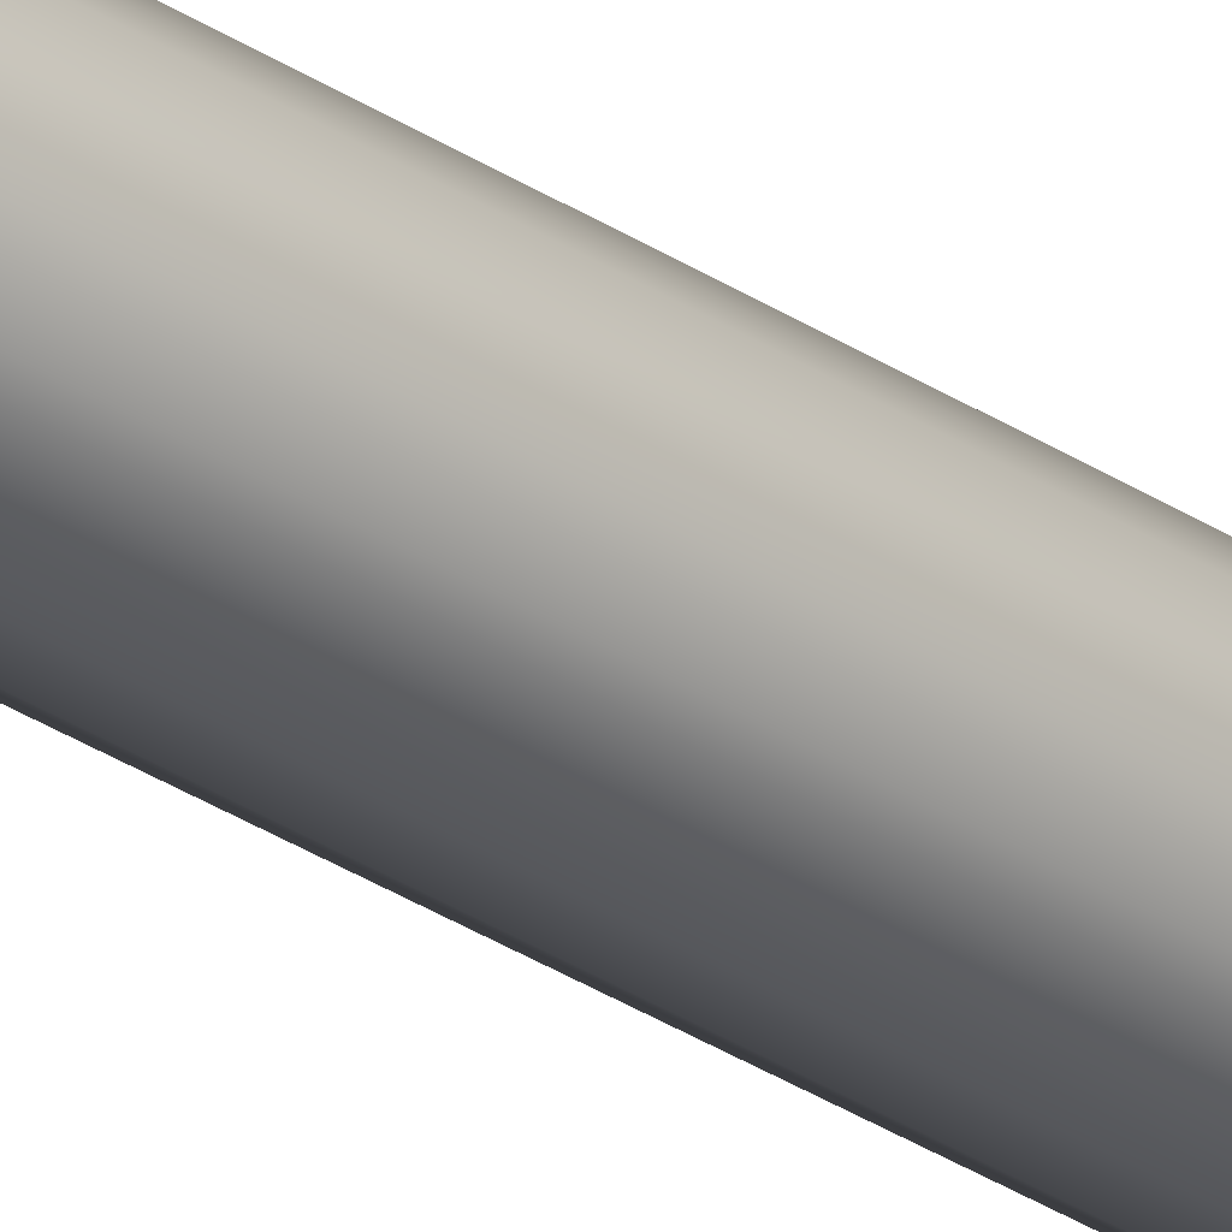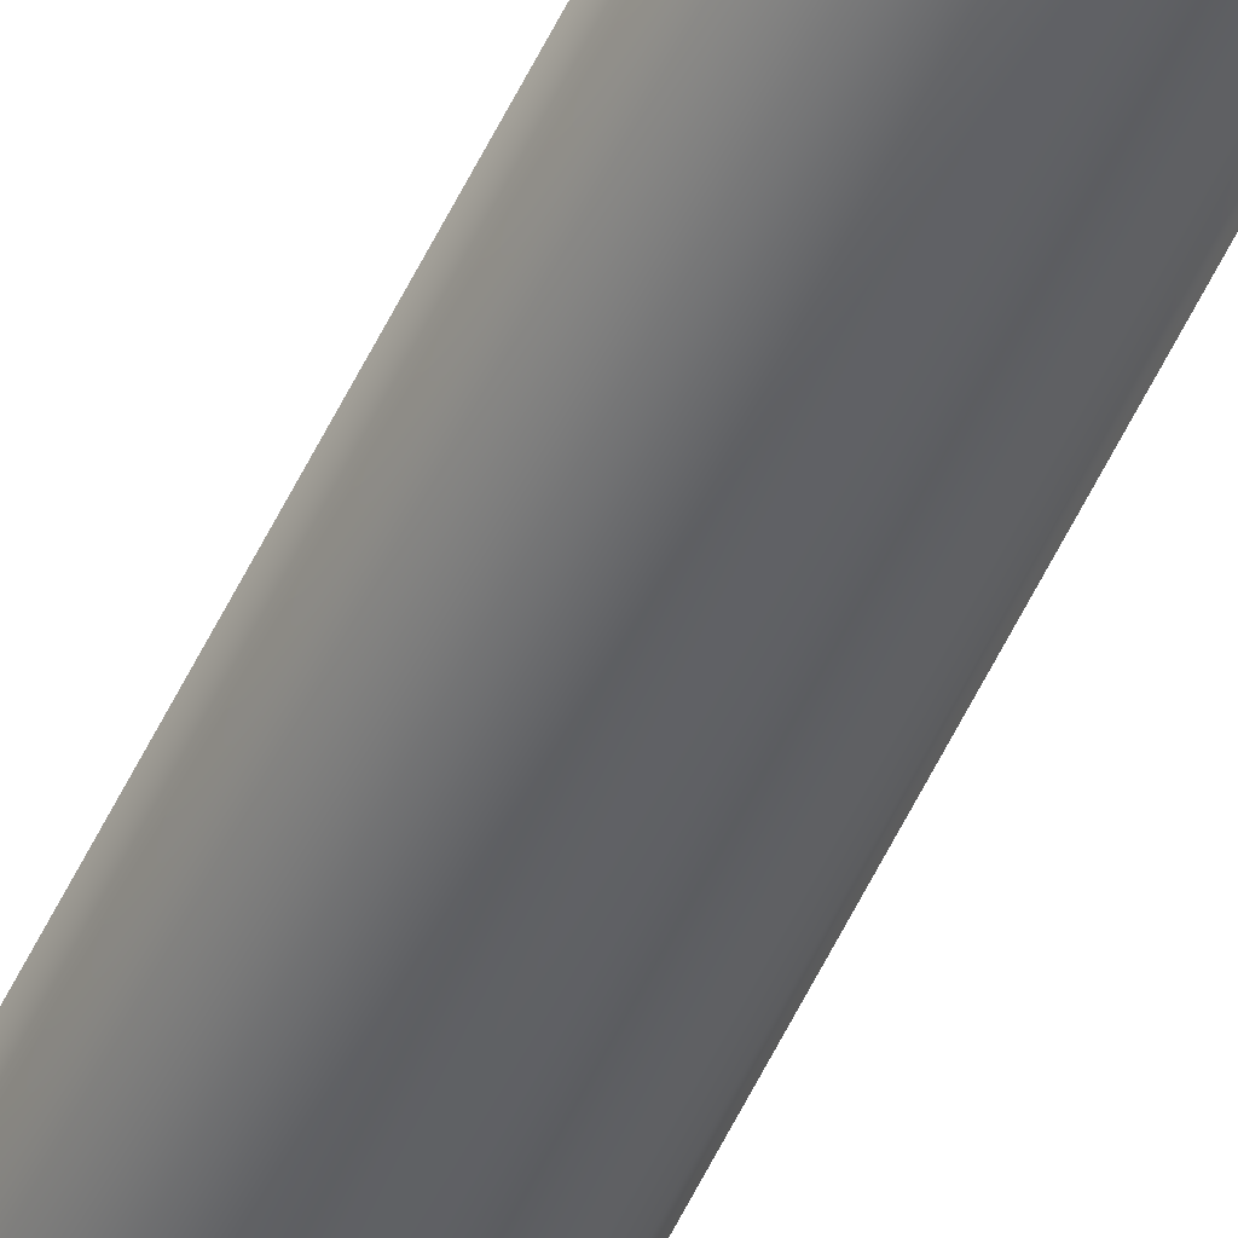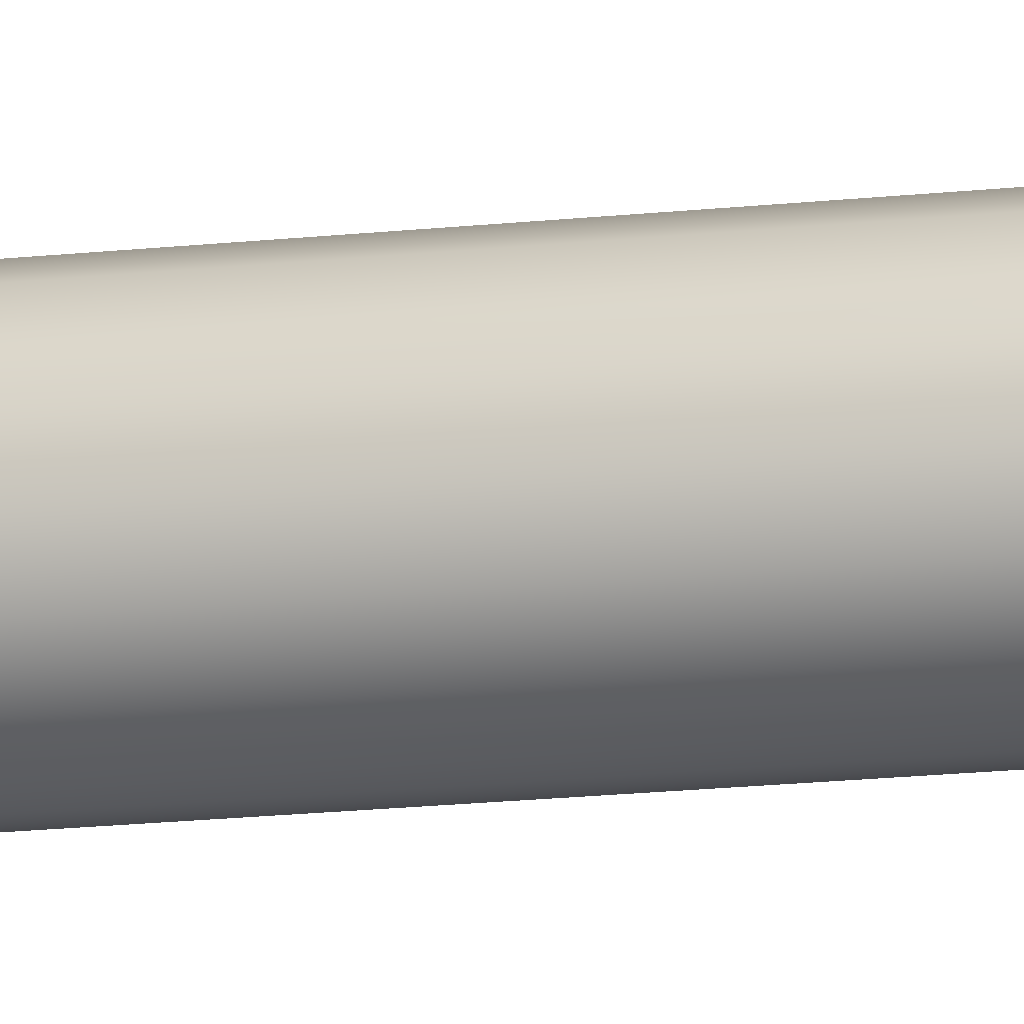
<metadata>
{"format":"obj","ext":"obj","renderer":"f3d","projection":"perspective","resolution":1024,"background":"white","views":[{"elev":-58.8,"azim":-119.8,"up":"+Y"},{"elev":-24.3,"azim":-13.1,"up":"+Y"},{"elev":23.7,"azim":80.7,"up":"+Y"}]}
</metadata>
<code>
o Mast_4,3m_Metalogalva
v 0 0 4.3
v 0 -0.038 4.3
v 0 -0.0605 0
v 0 0 4.3
v 0.01454 -0.03511 4.3
v 0.02315 -0.0559 0
v 0 0 4.3
v 0.02687 -0.02687 4.3
v 0.04278 -0.04278 0
v 0 0 4.3
v 0.03511 -0.01454 4.3
v 0.0559 -0.02315 0
v 0 0 4.3
v 0.038 0 4.3
v 0.0605 0 0
v 0 0 4.3
v 0.03511 0.01454 4.3
v 0.0559 0.02315 0
v 0 0 4.3
v 0.02687 0.02687 4.3
v 0.04278 0.04278 0
v 0 0 4.3
v 0.01454 0.03511 4.3
v 0.02315 0.0559 0
v 0 0 4.3
v 0 0.038 4.3
v 0 0.0605 0
v 0 0 4.3
v -0.01454 0.03511 4.3
v -0.02315 0.0559 0
v 0 0 4.3
v -0.02687 0.02687 4.3
v -0.04278 0.04278 0
v 0 0 4.3
v -0.03511 0.01454 4.3
v -0.0559 0.02315 0
v 0 0 4.3
v -0.038 0 4.3
v -0.0605 0 0
v 0 0 4.3
v -0.03511 -0.01454 4.3
v -0.0559 -0.02315 0
v 0 0 4.3
v -0.02687 -0.02687 4.3
v -0.04278 -0.04278 0
v 0 0 4.3
v -0.01454 -0.03511 4.3
v -0.02315 -0.0559 0
f 1 5 4
f 4 8 7
f 7 11 10
f 10 14 13
f 13 17 16
f 16 20 19
f 19 23 22
f 22 26 25
f 25 29 28
f 28 32 31
f 31 35 34
f 34 38 37
f 37 41 40
f 40 44 43
f 43 47 46
f 46 2 1
f 3 5 2
f 6 8 5
f 9 11 8
f 12 14 11
f 15 17 14
f 18 20 17
f 21 23 20
f 24 26 23
f 27 29 26
f 30 32 29
f 33 35 32
f 36 38 35
f 38 42 41
f 42 44 41
f 45 47 44
f 48 2 47
f 1 2 5
f 4 5 8
f 7 8 11
f 10 11 14
f 13 14 17
f 16 17 20
f 19 20 23
f 22 23 26
f 25 26 29
f 28 29 32
f 31 32 35
f 34 35 38
f 37 38 41
f 40 41 44
f 43 44 47
f 46 47 2
f 3 6 5
f 6 9 8
f 9 12 11
f 12 15 14
f 15 18 17
f 18 21 20
f 21 24 23
f 24 27 26
f 27 30 29
f 30 33 32
f 33 36 35
f 36 39 38
f 38 39 42
f 42 45 44
f 45 48 47
f 48 3 2

</code>
